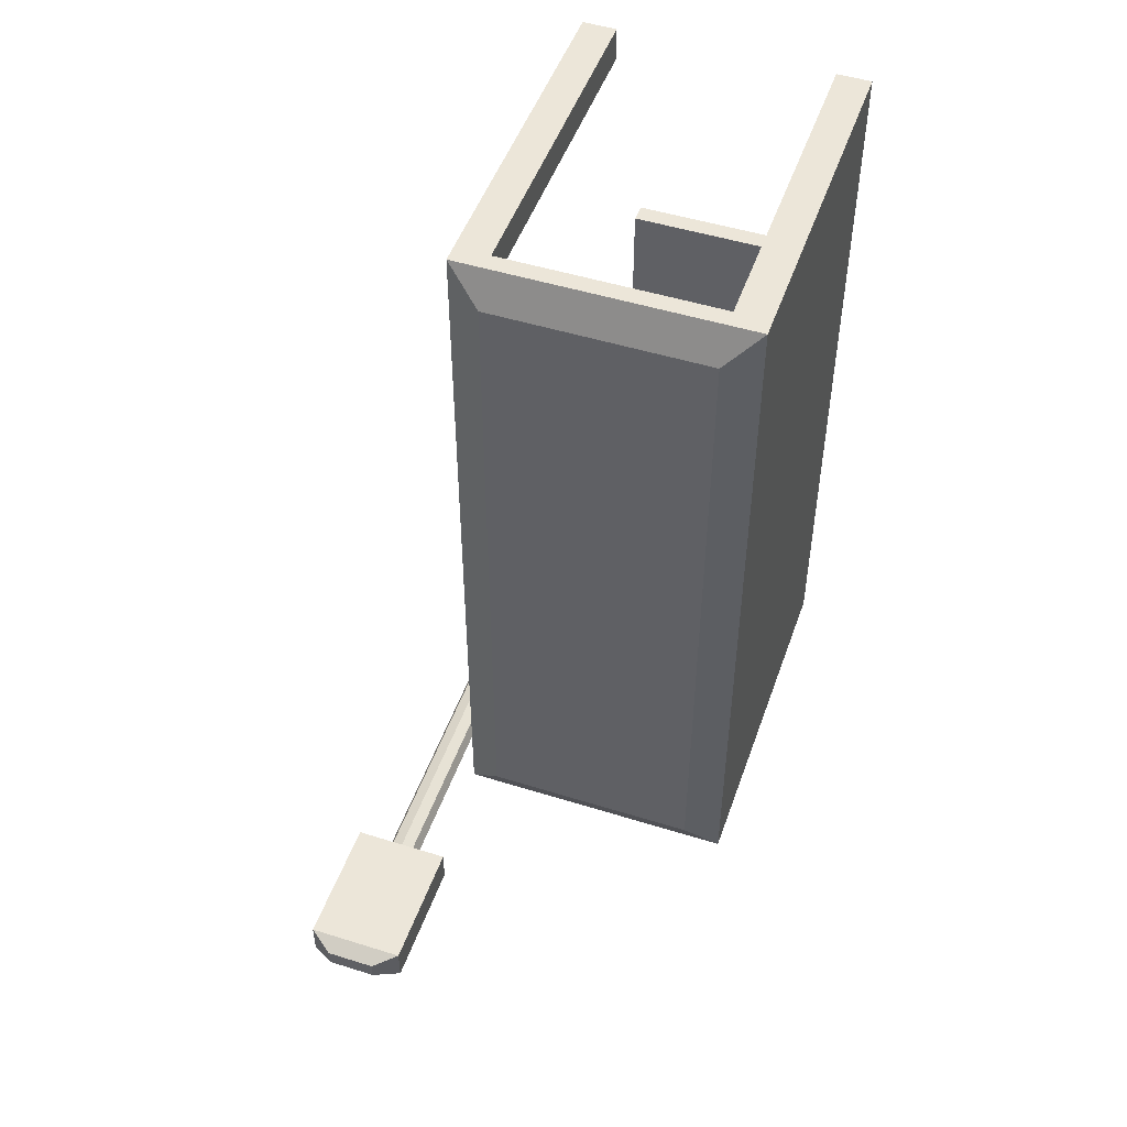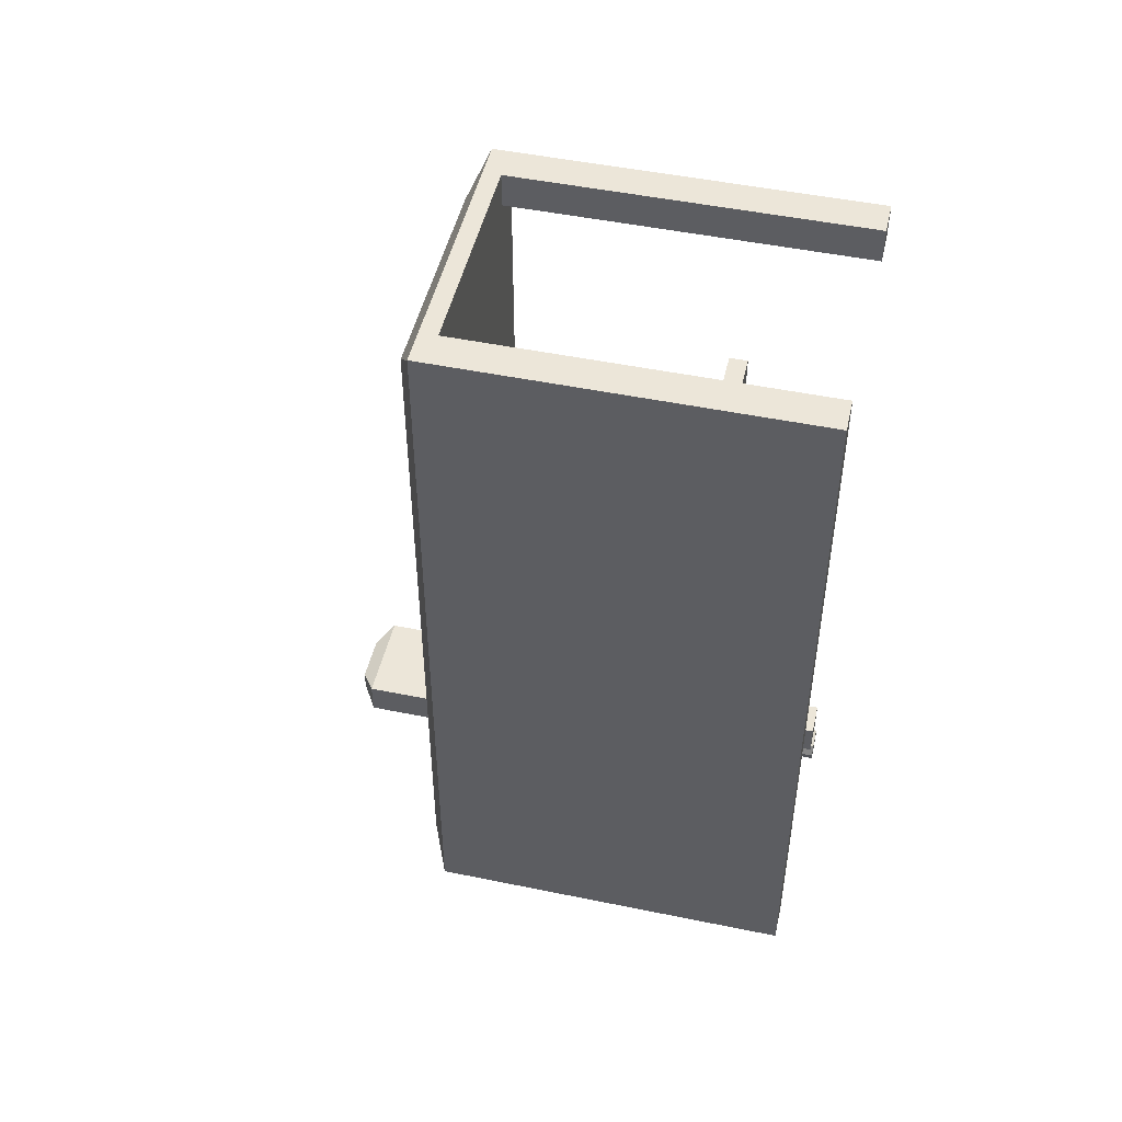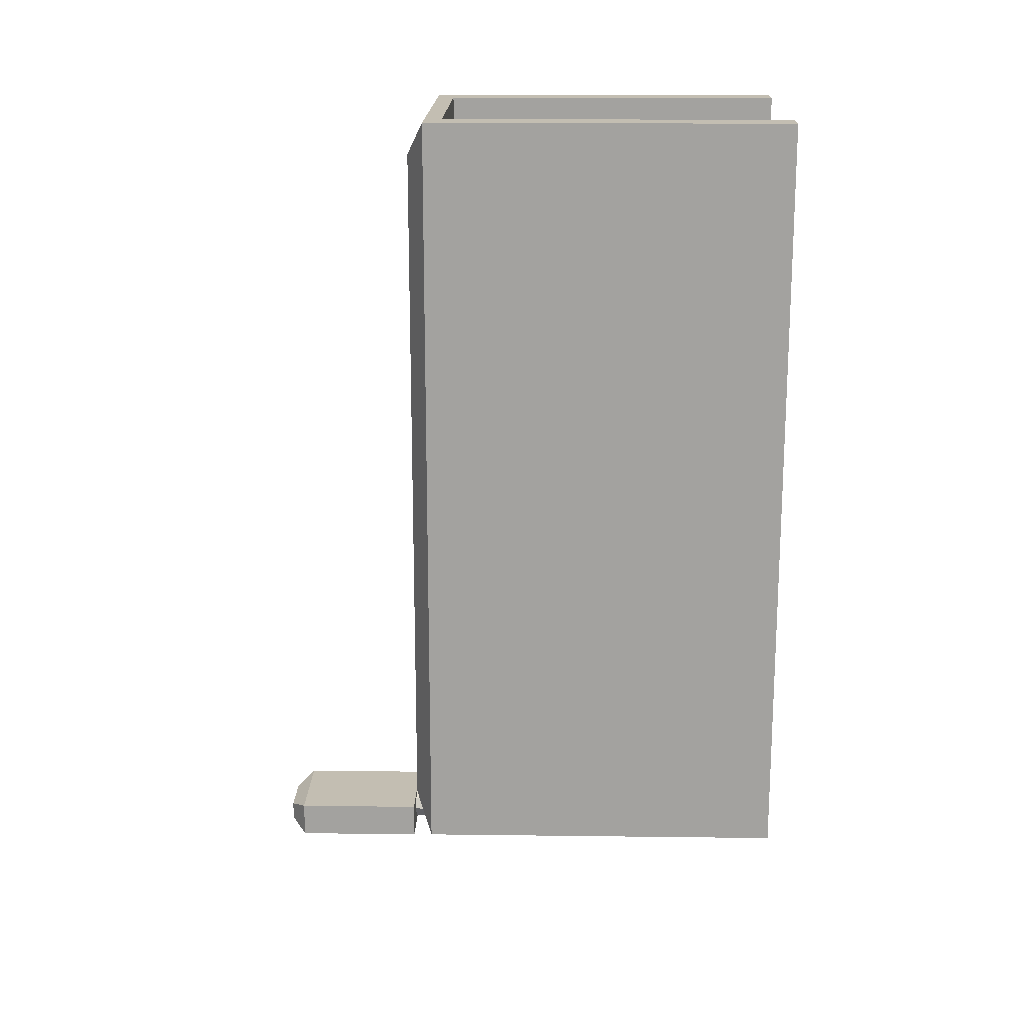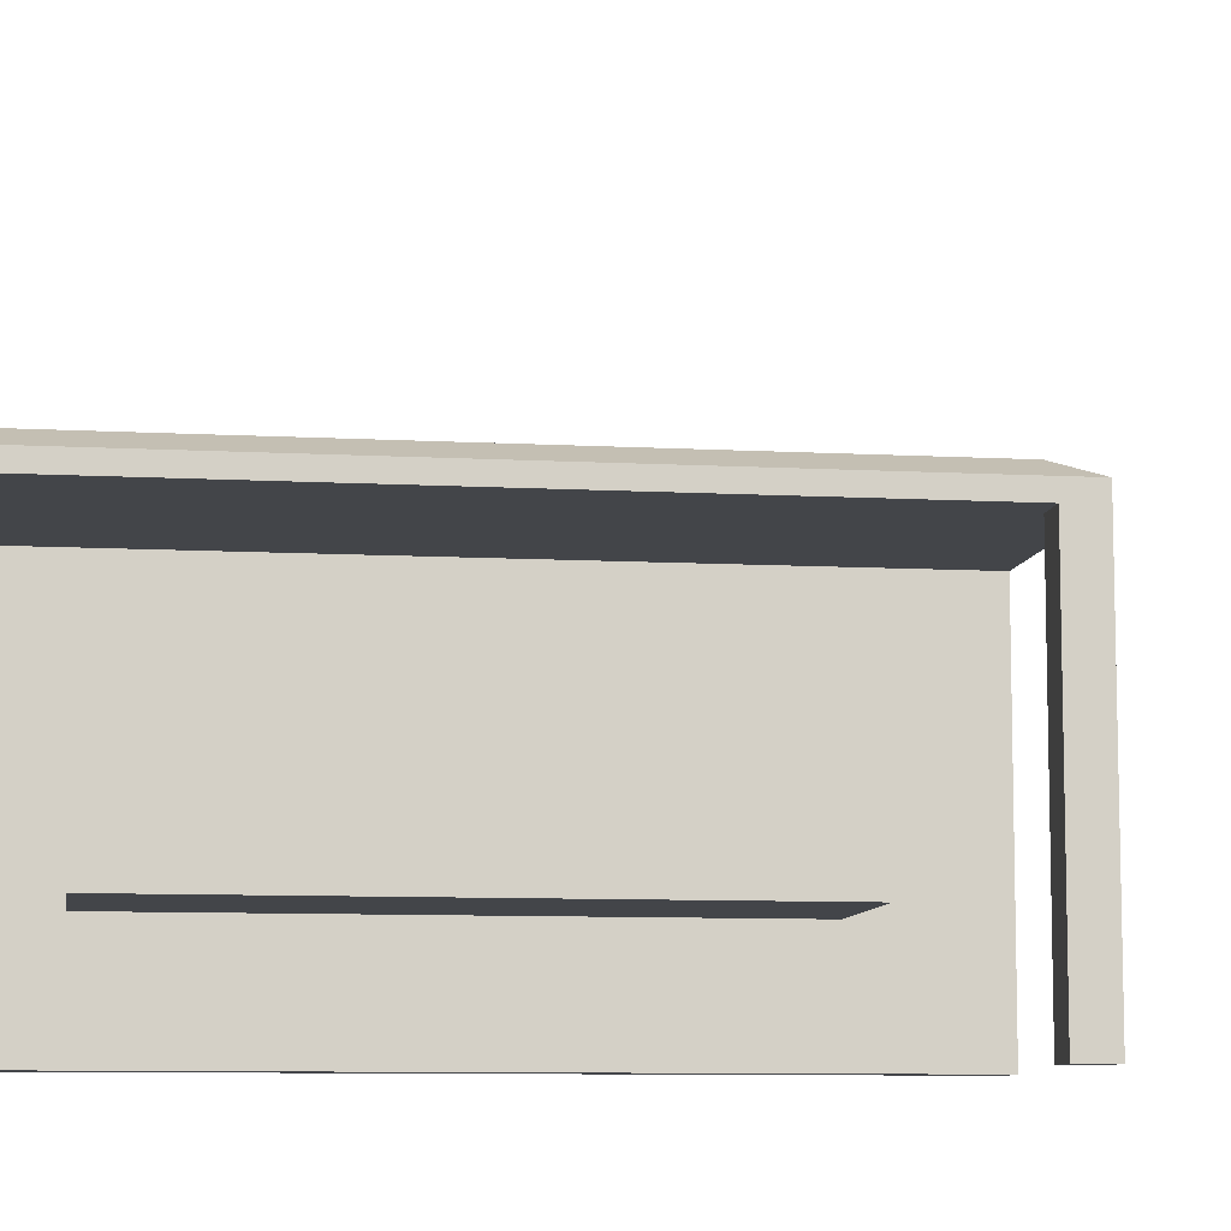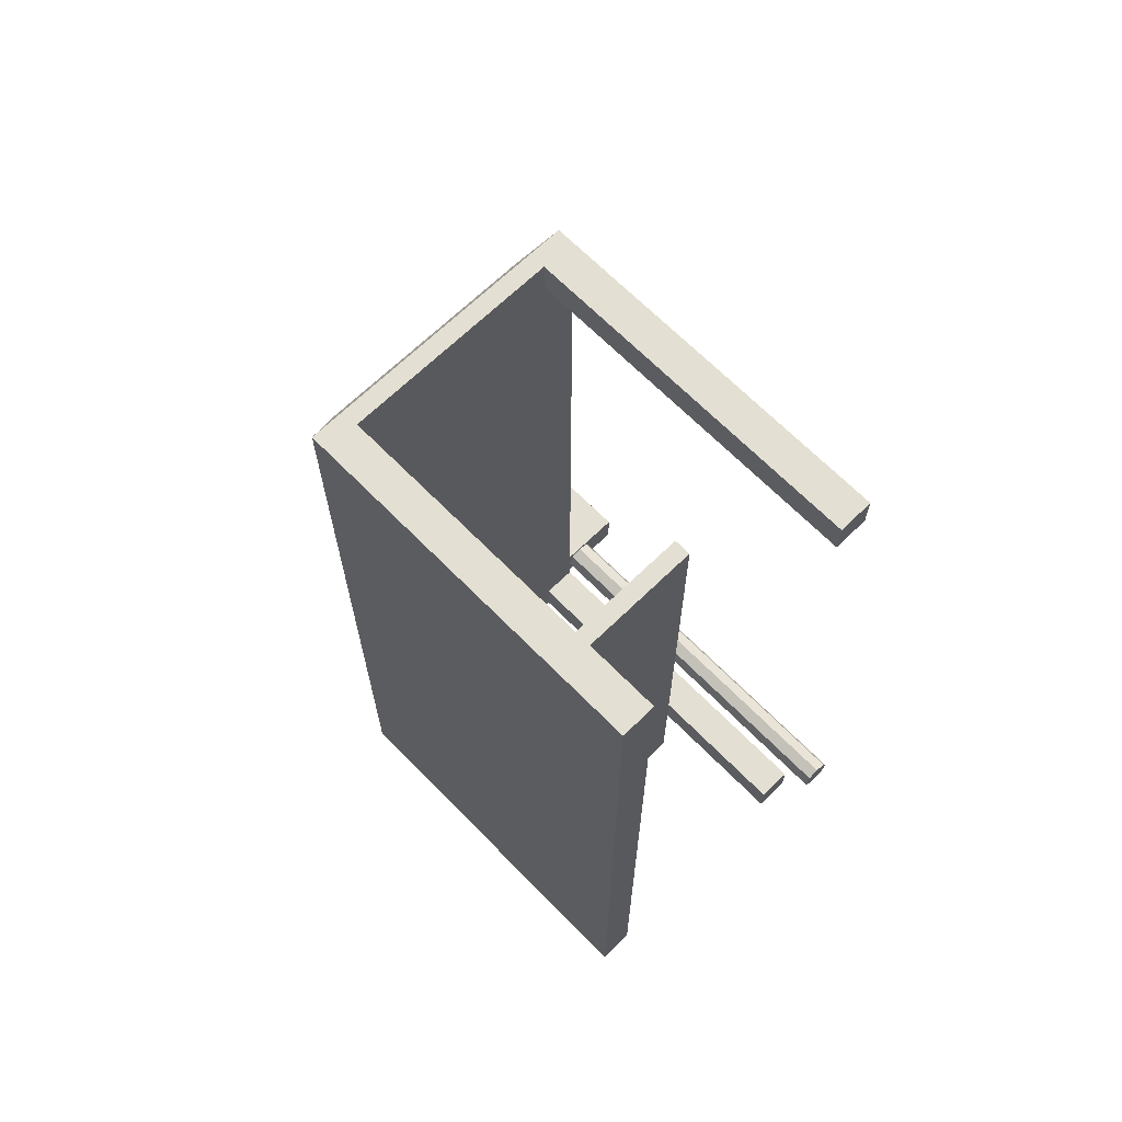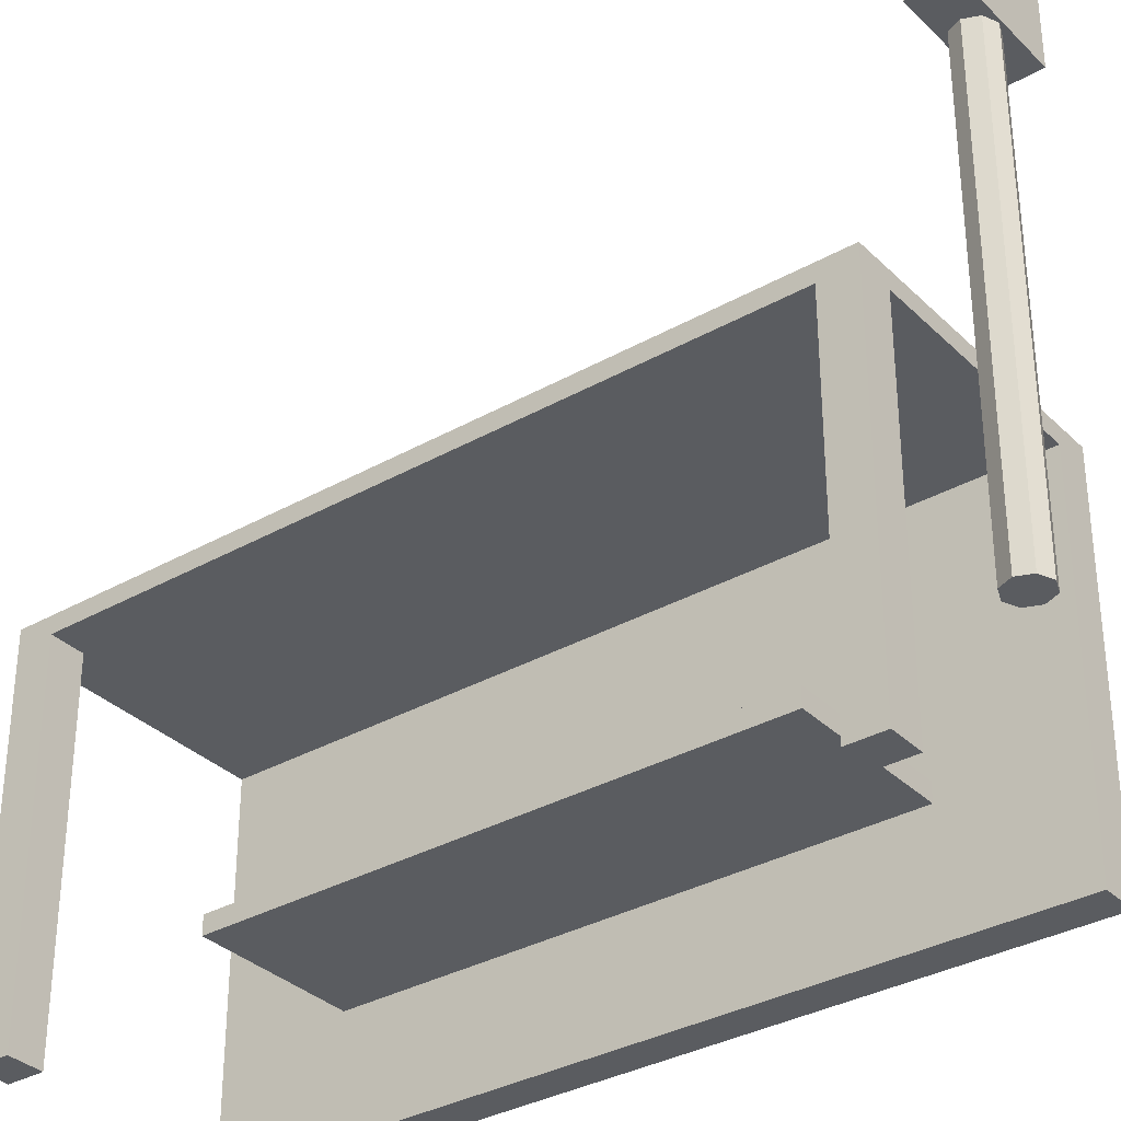
<metadata>
{"format":"obj","ext":"obj","renderer":"f3d","projection":"perspective","resolution":1024,"background":"white","views":[{"elev":49.2,"azim":-160.9,"up":"+Z"},{"elev":48.7,"azim":-77.1,"up":"+Z"},{"elev":17.4,"azim":-88.6,"up":"+Z"},{"elev":-8.9,"azim":81.5,"up":"+Y"},{"elev":66.7,"azim":-44.4,"up":"+Z"},{"elev":-33.7,"azim":127.6,"up":"+Y"}]}
</metadata>
<code>
o Cylinder
v 2 0 -3.1
v 2 2.5 -3.1
v 2.071 0 -3.071
v 2.071 2.5 -3.071
v 2.1 0 -3
v 2.1 2.5 -3
v 2.071 0 -2.929
v 2.071 2.5 -2.929
v 2 0 -2.9
v 2 2.5 -2.9
v 1.929 0 -2.929
v 1.929 2.5 -2.929
v 1.9 0 -3
v 1.9 2.5 -3
v 1.929 0 -3.071
v 1.929 2.5 -3.071
v 1.7 2.35 -2.89
v 1.7 3.15 -2.89
v 1.7 2.35 -3.11
v 1.7 3.15 -3.11
v 2.3 2.35 -2.89
v 2.3 3.15 -2.89
v 2.3 2.35 -3.11
v 2.3 3.15 -3.11
v 1.85 3.25 -2.945
v 1.85 3.25 -3.055
v 2.15 3.25 -3.055
v 2.15 3.25 -2.945
v 0.1 -0 -2
v 0.1 -0 2
v -0.1 -0 2
v -0.1 -0 -2
v 0.1 2 -2
v 0.1 2 2
v -0.1 2 2
v -0.1 2 -2
v 0.1 0 -2.2
v -0.1 0 -2.2
v 0.1 2 -2.2
v -0.1 2 -2.2
v 0.1 -0 2.2
v -0.1 -0 2.2
v 0.1 2 2.2
v -0.1 2 2.2
v 0.1 2.2 -2
v 0.1 2.2 2
v -0.1 2.1 -2
v -0.1 2.1 2
v 0.1 2.1 -2.2
v -0.1 2.1 -2.2
v 0.1 2.1 2.2
v -0.1 2.1 2.2
v 1.35 2 -2
v 1.35 2 2
v 1.35 2 -2.2
v 1.35 2 2.2
v 1.35 2.2 -2
v 1.35 2.2 2
v 1.35 2.1 -2.2
v 1.35 2.1 2.2
v 1.55 2 -2
v 1.55 2 2
v 1.55 2 -2.2
v 1.55 2 2.2
v 1.55 2.1 -2
v 1.55 2.1 2
v 1.55 2.1 -2.2
v 1.55 2.1 2.2
v 1.35 0 -2.2
v 1.35 0 -2
v 1.35 0 2.2
v 1.35 0 2
v 1.55 0 2.2
v 1.55 0 2
v 1.55 0 -2.2
v 1.55 0 -2
v 0 0.6 1.5
v 0 0.7 1.5
v 0 0.6 -1.5
v 0 0.7 -1.5
v 1 0.6 1.5
v 1 0.7 1.5
v 1 0.6 -1.5
v 1 0.7 -1.5
f 2 3 1
f 4 5 3
f 6 7 5
f 8 9 7
f 10 11 9
f 12 13 11
f 14 10 2
f 14 15 13
f 16 1 15
f 9 11 15
f 18 19 17
f 20 23 19
f 24 21 23
f 22 17 21
f 23 17 19
f 22 27 28
f 26 28 27
f 20 25 26
f 22 25 18
f 20 27 24
f 29 31 32
f 34 56 43
f 33 30 29
f 31 41 42
f 31 36 32
f 29 39 33
f 37 40 39
f 40 47 50
f 36 38 32
f 29 38 37
f 43 42 41
f 35 47 36
f 31 44 35
f 34 41 30
f 45 48 46
f 52 51 46
f 48 52 46
f 43 52 44
f 43 60 51
f 49 57 59
f 35 52 48
f 40 49 39
f 59 63 55
f 54 61 62
f 62 73 74
f 49 55 39
f 34 53 54
f 39 53 33
f 46 57 45
f 46 60 58
f 62 68 64
f 61 66 62
f 63 65 61
f 56 68 60
f 68 66 58
f 58 65 57
f 54 71 56
f 60 68 58
f 72 73 71
f 69 76 70
f 55 70 53
f 62 72 54
f 63 69 55
f 61 75 63
f 56 73 64
f 53 76 61
f 47 45 50
f 50 45 49
f 65 67 57
f 57 67 59
f 78 79 77
f 80 83 79
f 84 81 83
f 82 77 81
f 83 77 79
f 80 82 84
f 2 4 3
f 4 6 5
f 6 8 7
f 8 10 9
f 10 12 11
f 12 14 13
f 6 4 2
f 2 16 14
f 14 12 10
f 10 8 6
f 6 2 10
f 14 16 15
f 16 2 1
f 15 1 3
f 3 5 15
f 7 9 15
f 11 13 15
f 15 5 7
f 18 20 19
f 20 24 23
f 24 22 21
f 22 18 17
f 23 21 17
f 22 24 27
f 26 25 28
f 20 18 25
f 22 28 25
f 20 26 27
f 29 30 31
f 34 54 56
f 33 34 30
f 31 30 41
f 31 35 36
f 29 37 39
f 37 38 40
f 40 36 47
f 36 40 38
f 29 32 38
f 43 44 42
f 35 48 47
f 31 42 44
f 34 43 41
f 45 47 48
f 43 51 52
f 43 56 60
f 49 45 57
f 35 44 52
f 40 50 49
f 59 67 63
f 54 53 61
f 62 64 73
f 49 59 55
f 34 33 53
f 39 55 53
f 46 58 57
f 46 51 60
f 62 66 68
f 61 65 66
f 63 67 65
f 56 64 68
f 58 66 65
f 54 72 71
f 72 74 73
f 69 75 76
f 55 69 70
f 62 74 72
f 63 75 69
f 61 76 75
f 56 71 73
f 53 70 76
f 78 80 79
f 80 84 83
f 84 82 81
f 82 78 77
f 83 81 77
f 80 78 82

</code>
